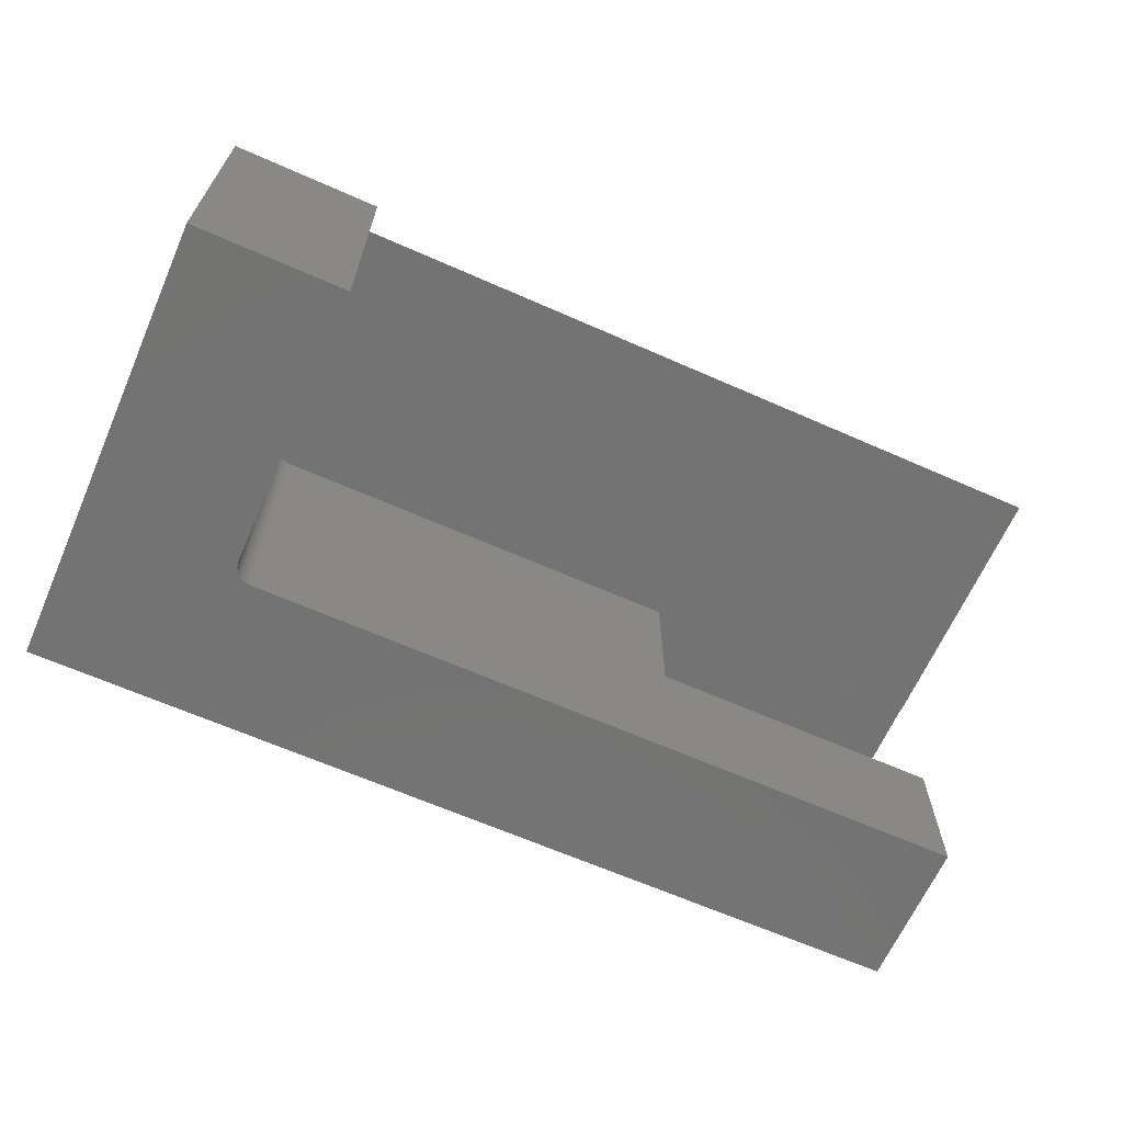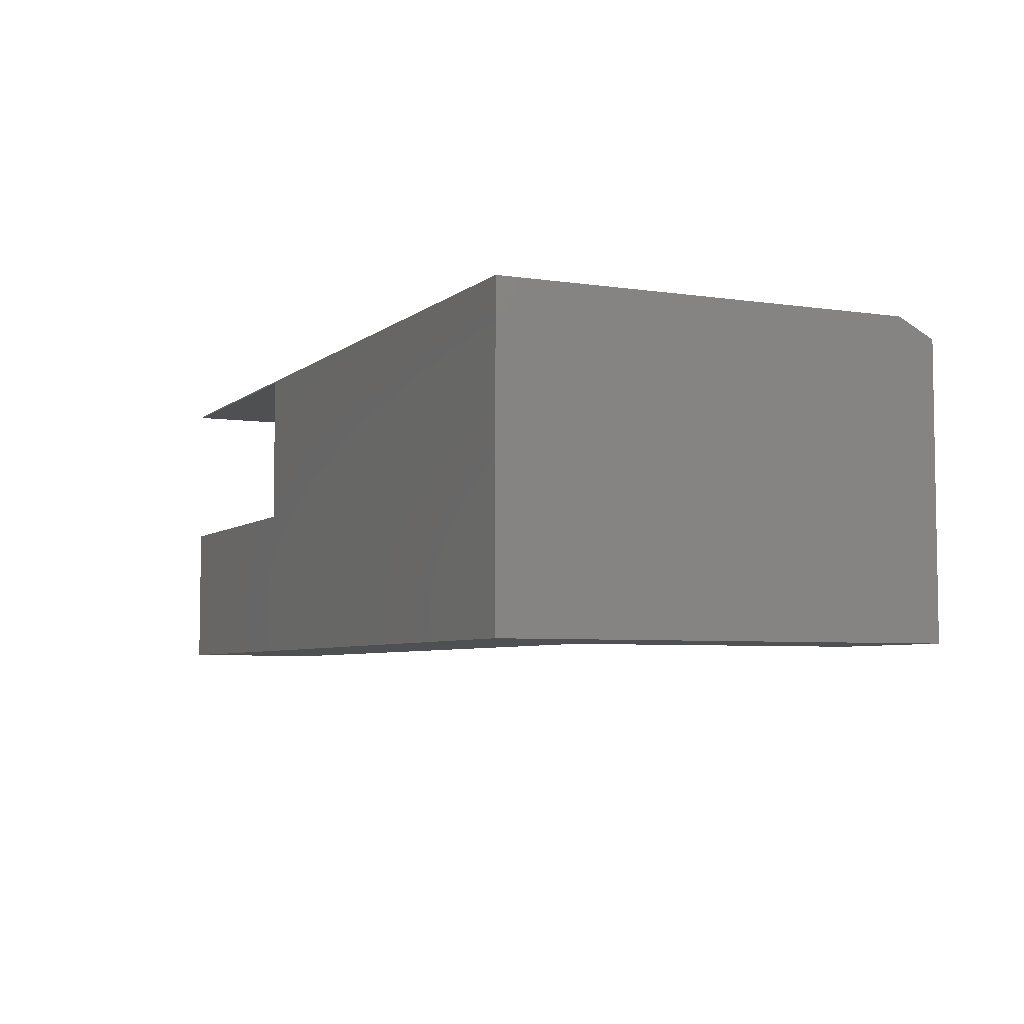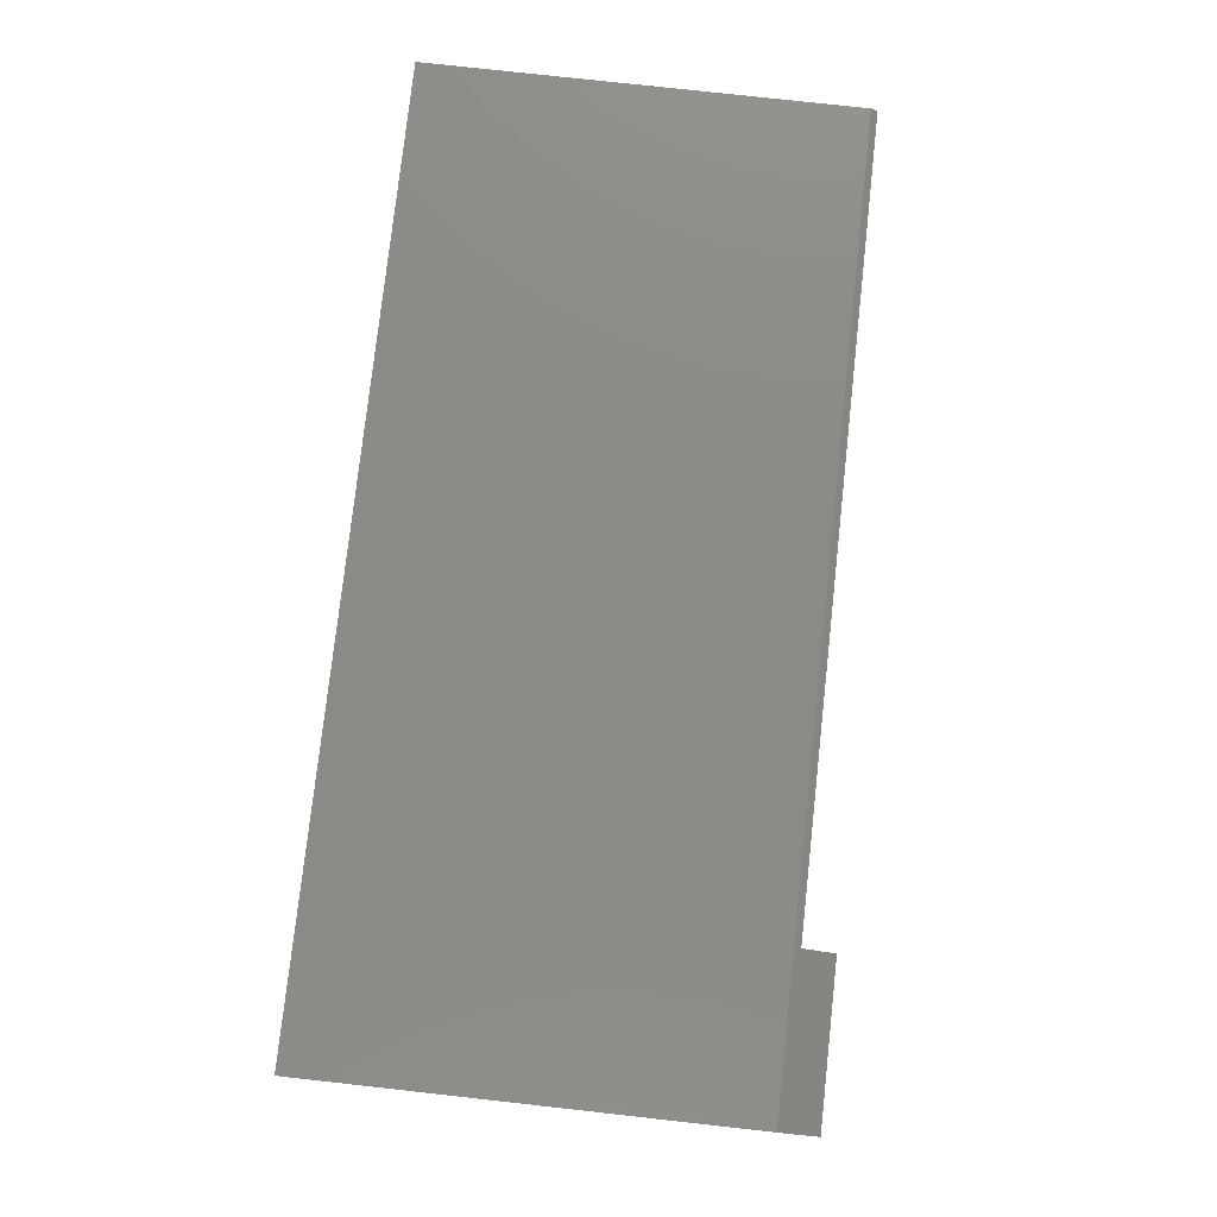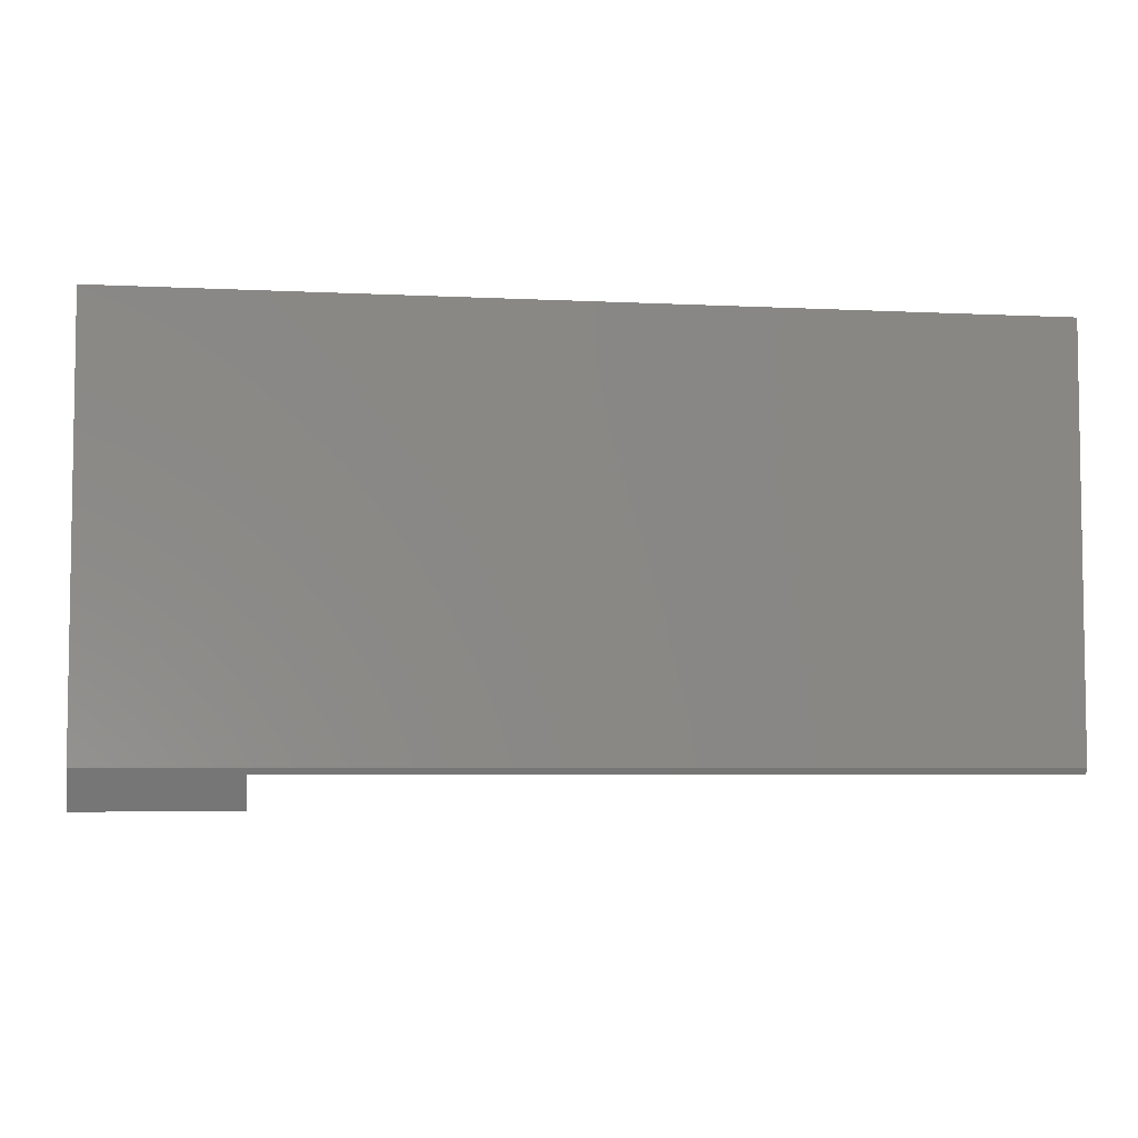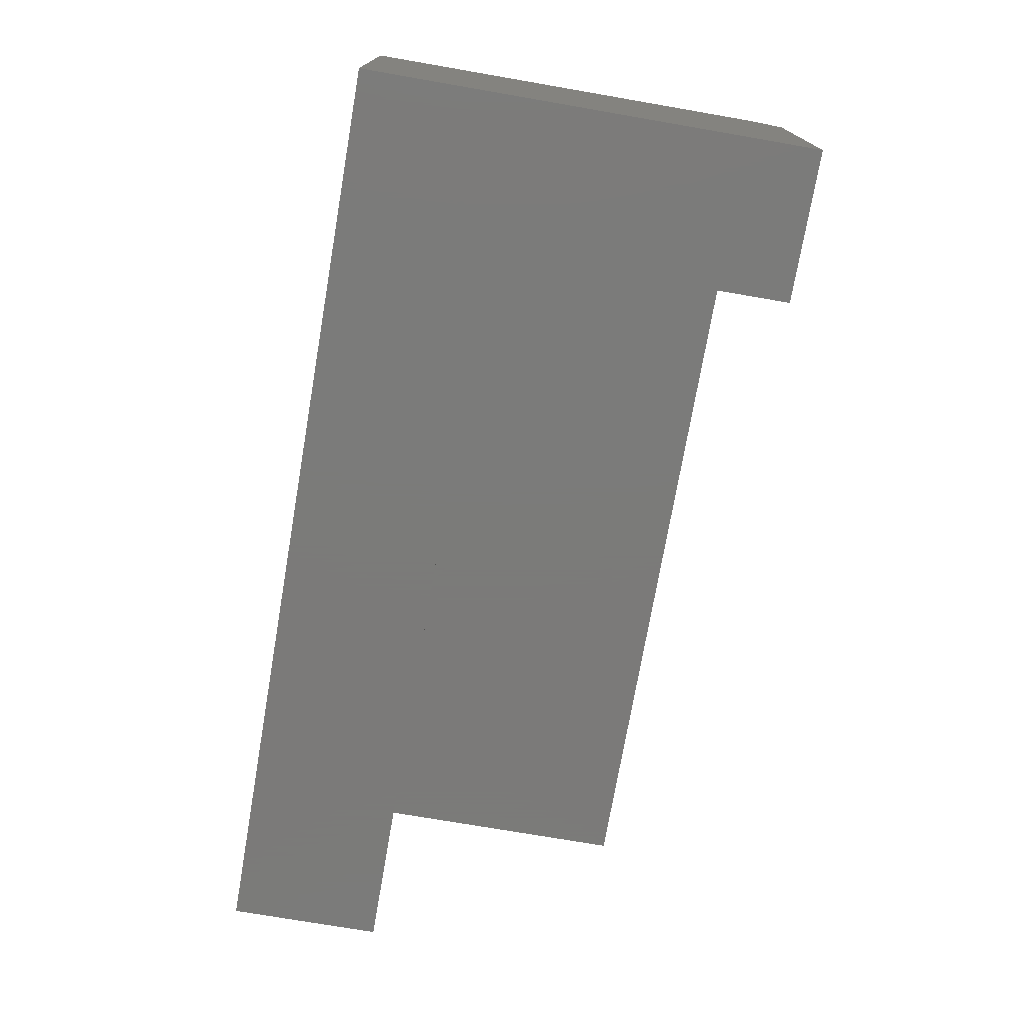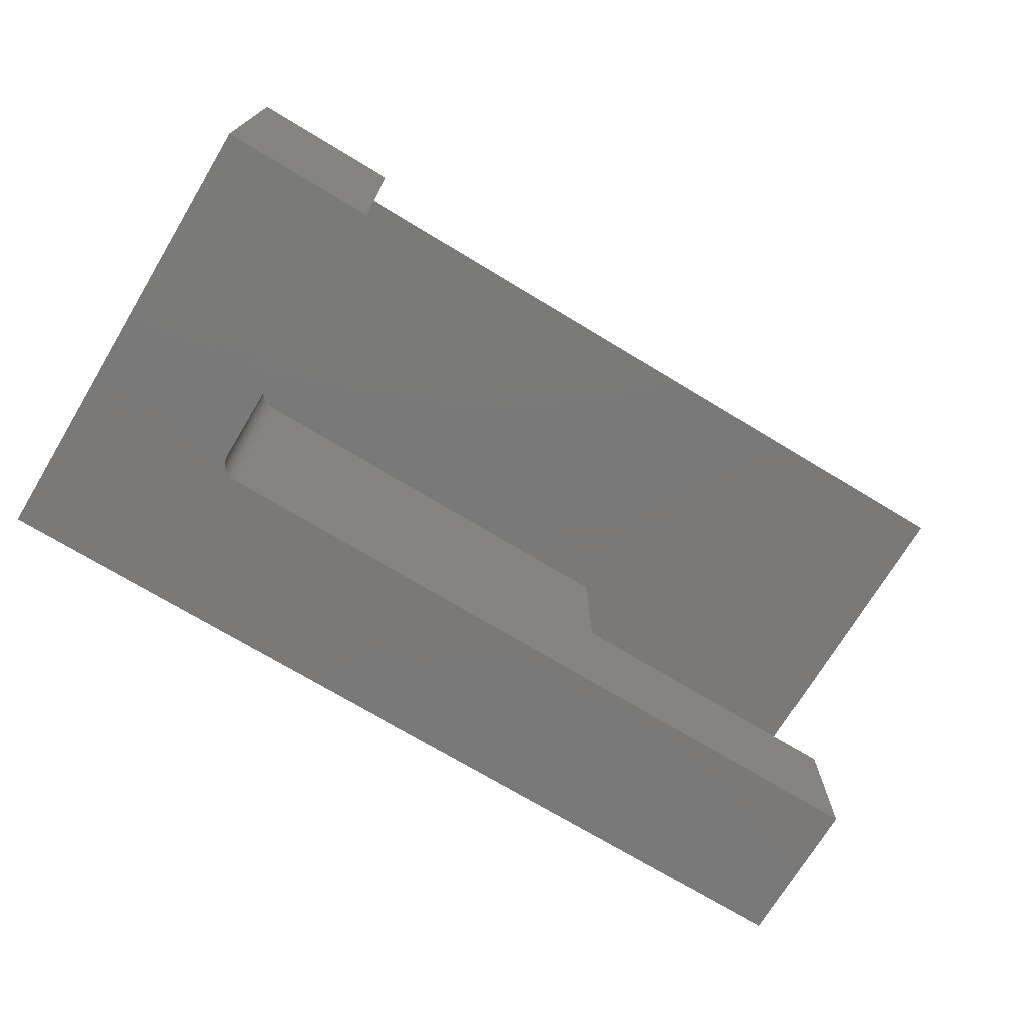
<metadata>
{"format":"stl","ext":"stl","renderer":"f3d","projection":"perspective","resolution":1024,"background":"white","views":[{"elev":-65.3,"azim":-23.9,"up":"+Z"},{"elev":-5.4,"azim":-115.0,"up":"+Z"},{"elev":78.0,"azim":-83.7,"up":"+Z"},{"elev":-5.3,"azim":-8.7,"up":"+Y"},{"elev":-73.9,"azim":-99.8,"up":"+Z"},{"elev":-72.6,"azim":-31.1,"up":"+Z"}]}
</metadata>
<code>
# stl→obj: 41 verts, 78 faces
v 0.5 -0.125 0.25
v 0.5 -0.125 0.2513
v 0.75 -0.125 0.25
v 0.75 -0.125 0.2513
v 0.75 0 0.2513
v 0.5 1.388e-17 0.2513
v 0.75 0 0.2526
v 1.547e-17 0 0.2526
v 0.5 0 0.125
v 0 0 0
v 0.75 0 0.125
v 0.75 0 -4.592e-17
v 0.75 -0.125 -4.592e-17
v 0.75 -0.125 0.125
v 0.75 -0.3438 0.2526
v 0.75 -0.349 0.25
v 0.1406 -0.125 -8.611e-18
v 0.5 -0.125 0.125
v 0.1406 -0.125 0.25
v 0.125 -0.1406 0.25
v 0.1253 -0.1376 0.25
v 0.1262 -0.1346 0.25
v 0.125 -0.349 0.25
v 0.1276 -0.1319 0.25
v 0.1296 -0.1296 0.25
v 0.1319 -0.1276 0.25
v 0.1346 -0.1262 0.25
v 0.1376 -0.1253 0.25
v 0.125 -0.1406 -7.654e-18
v 0.125 -0.375 -7.654e-18
v 0.125 -0.375 0.237
v 0.1376 -0.1253 -8.424e-18
v 0.1346 -0.1262 -8.245e-18
v 0.1319 -0.1276 -8.079e-18
v 0.1296 -0.1296 -7.934e-18
v 0.1276 -0.1319 -7.815e-18
v 0.1262 -0.1346 -7.727e-18
v 0.1253 -0.1376 -7.672e-18
v 0 -0.375 0
v 1.451e-17 -0.375 0.237
v 0 -0.3438 0.2526
f 1 2 3
f 3 2 4
f 5 6 7
f 7 6 8
f 8 6 9
f 8 9 10
f 10 9 11
f 10 11 12
f 12 11 13
f 13 11 14
f 7 4 5
f 7 15 4
f 15 3 4
f 15 16 3
f 17 13 14
f 17 14 18
f 17 18 1
f 17 1 19
f 20 21 22
f 16 1 3
f 23 20 22
f 23 22 24
f 23 24 25
f 23 25 26
f 23 26 27
f 23 27 28
f 23 28 19
f 23 19 1
f 23 1 16
f 18 9 1
f 1 9 6
f 1 6 2
f 5 4 6
f 6 4 2
f 9 18 11
f 11 18 14
f 29 20 30
f 30 20 23
f 30 23 31
f 10 12 13
f 10 13 17
f 10 17 32
f 10 32 33
f 10 33 34
f 10 34 35
f 10 35 36
f 10 36 37
f 10 37 38
f 10 38 29
f 10 29 30
f 10 30 39
f 25 34 26
f 26 34 33
f 26 33 27
f 27 33 32
f 27 32 28
f 28 32 17
f 28 17 19
f 34 25 35
f 35 25 24
f 35 24 36
f 36 24 22
f 36 22 37
f 37 22 21
f 37 21 38
f 38 21 20
f 38 20 29
f 39 30 40
f 40 30 31
f 23 16 15
f 15 41 23
f 23 41 40
f 23 40 31
f 8 10 41
f 41 10 39
f 41 39 40
f 15 7 41
f 41 7 8

</code>
